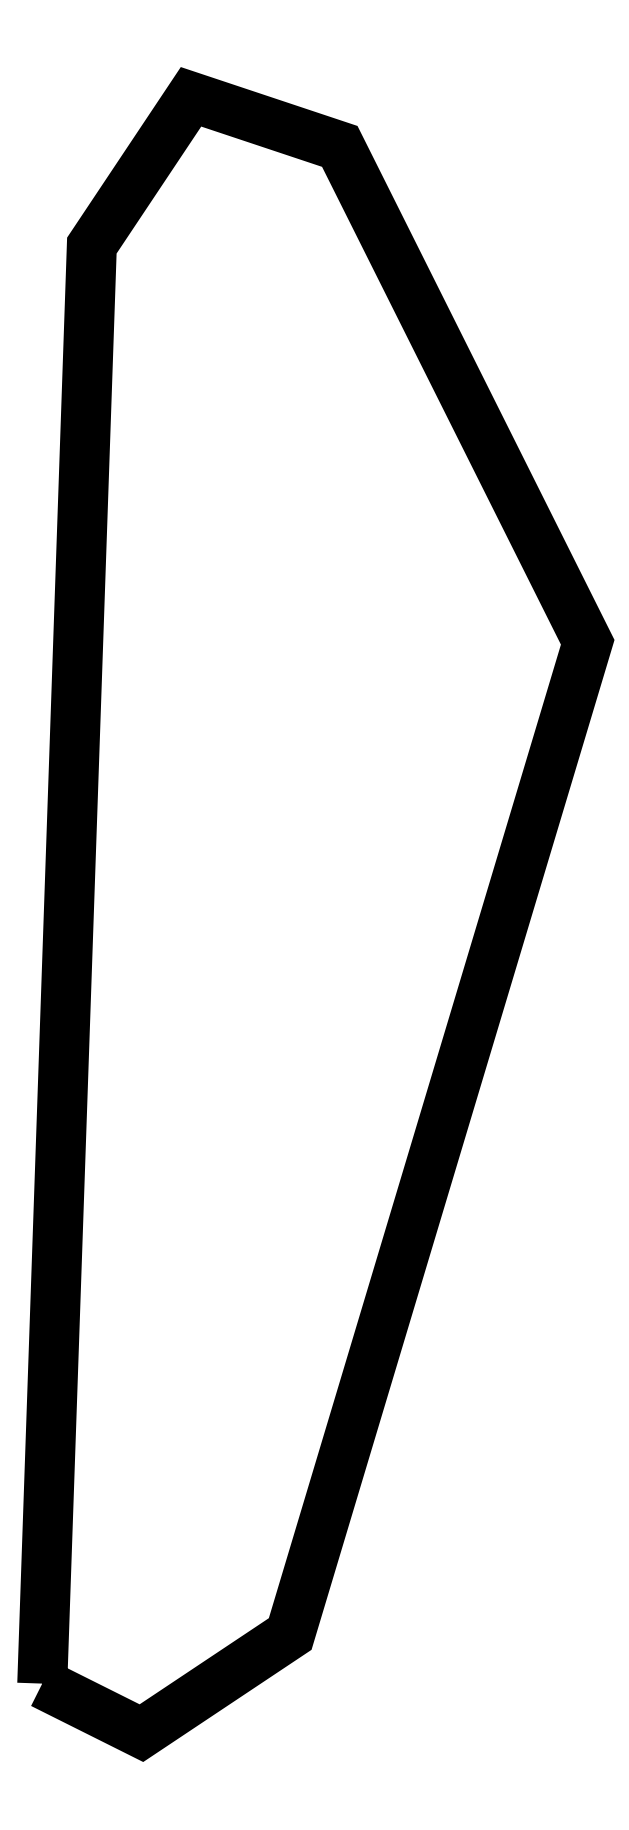
<metadata>
{"format":"dxf","ext":"dxf","renderer":"ezdxf+matplotlib","layout":"modelspace","background":"white","min_lineweight":24,"dpi":150}
</metadata>
<code>
0
SECTION
2
ENTITIES
0
LWPOLYLINE
90
8
70
1
10
0
20
-32
30
0
10
1
20
-3
30
0
10
3
20
0
30
0
10
6
20
-1
30
0
10
11
20
-11
30
0
10
5
20
-31
30
0
10
2
20
-33
30
0
10
0
20
-32
30
0
0
ENDSEC
0
EOF

</code>
